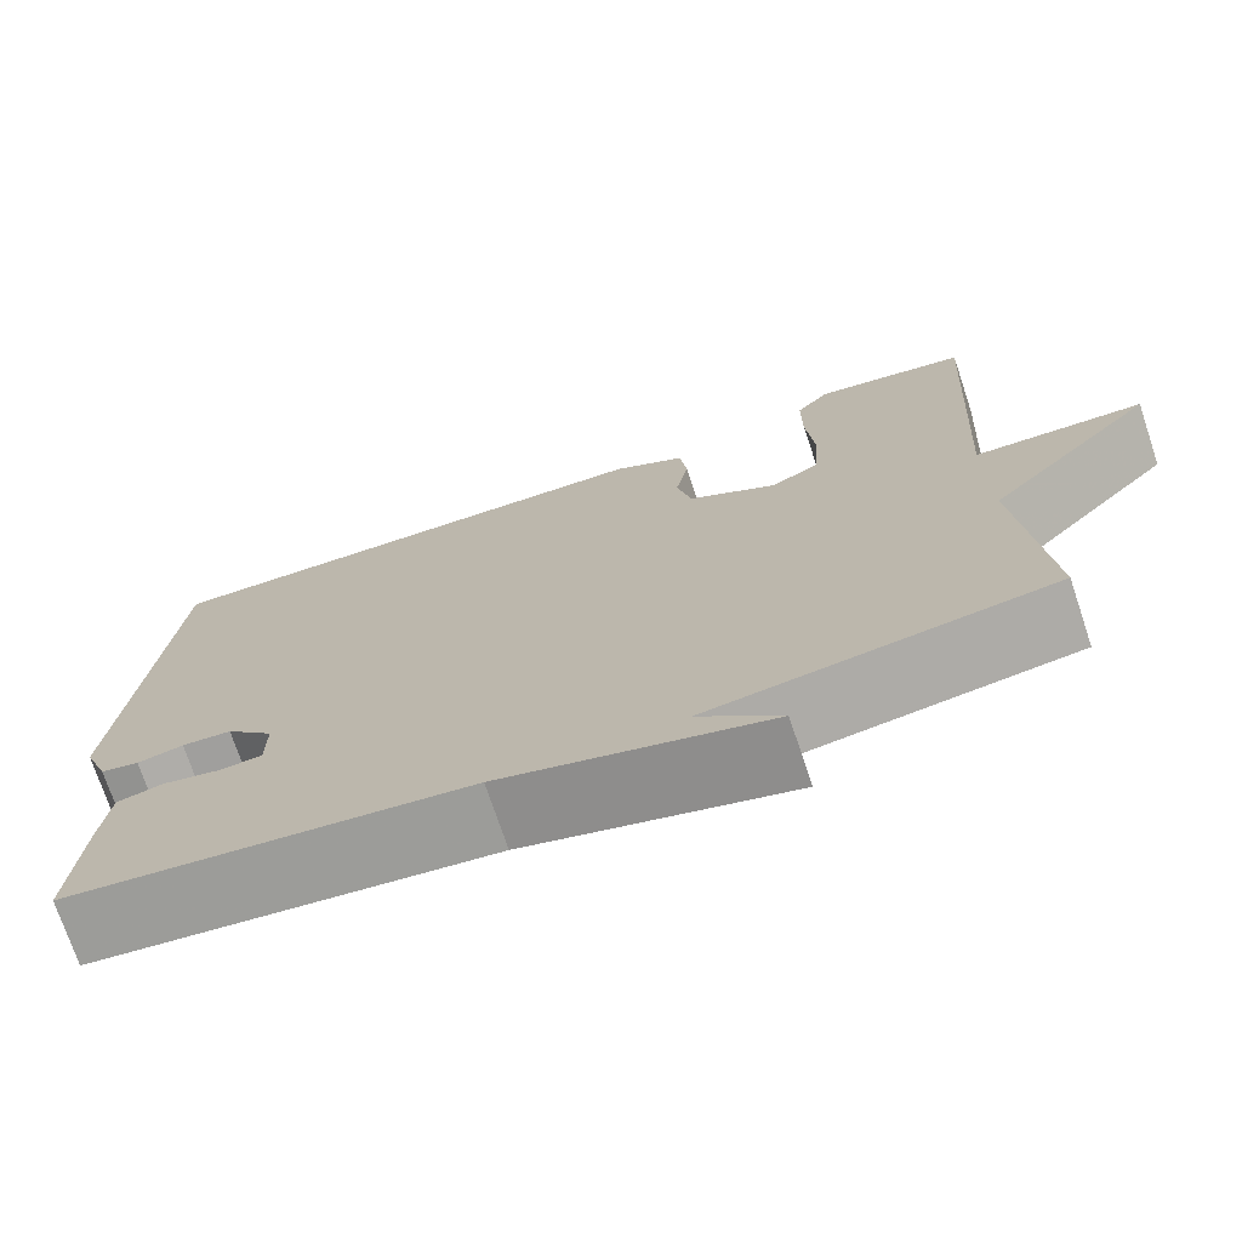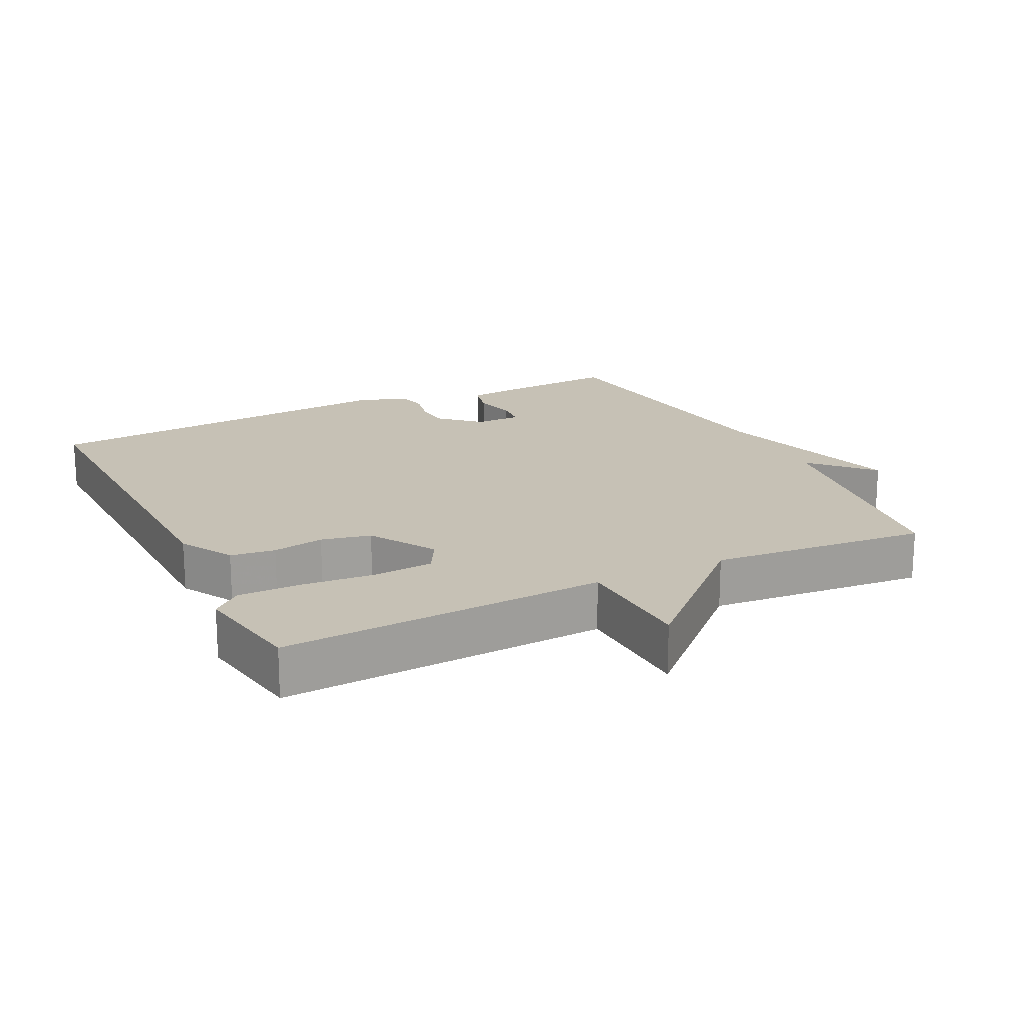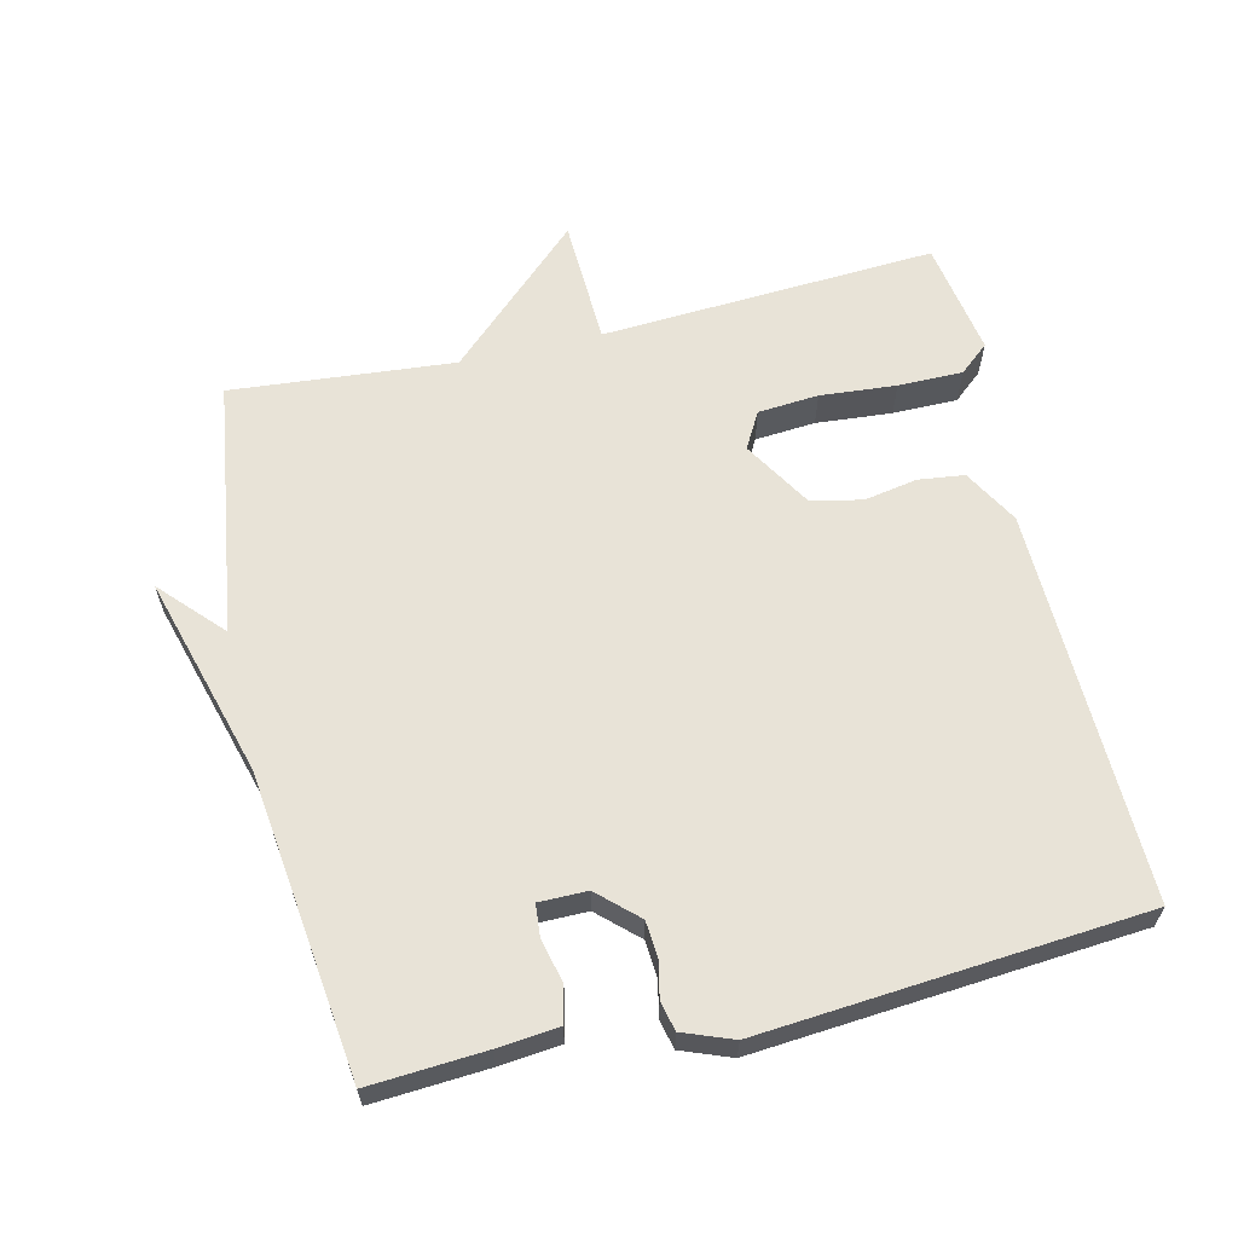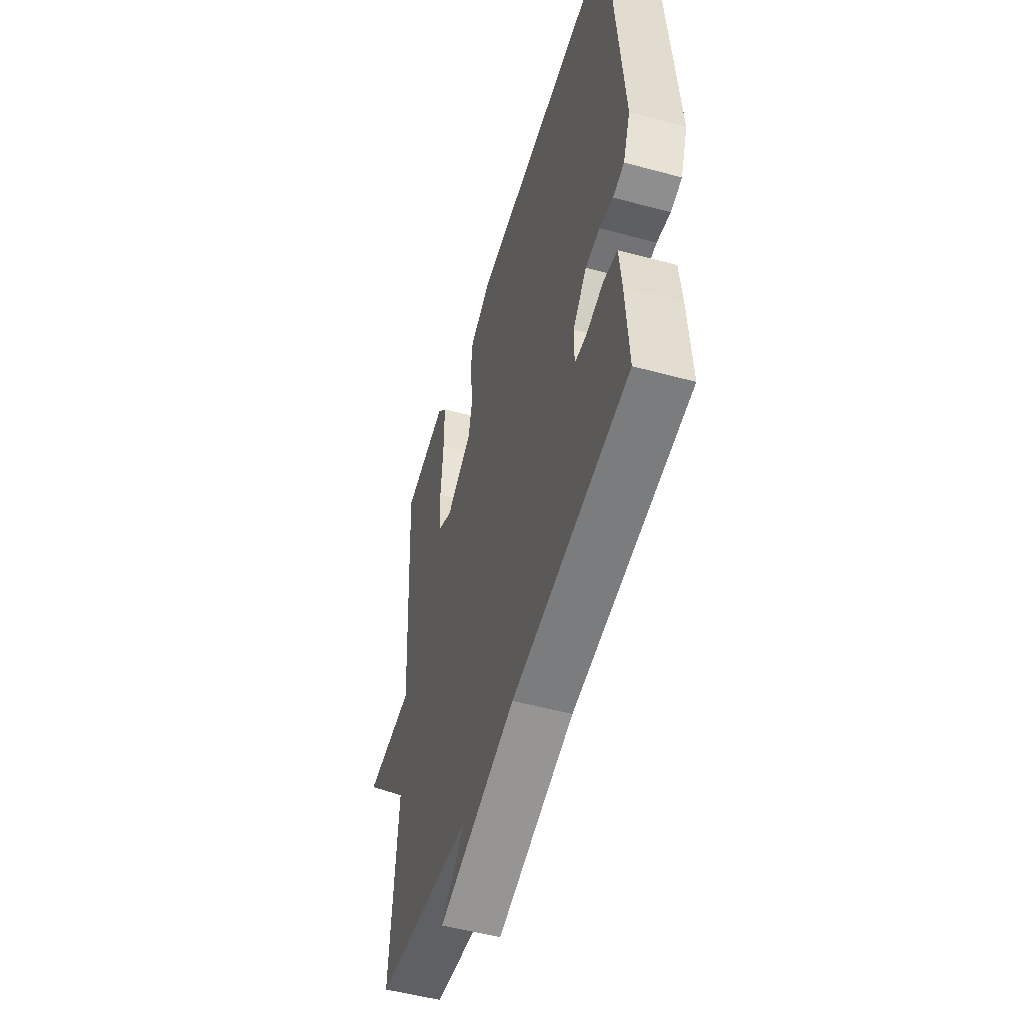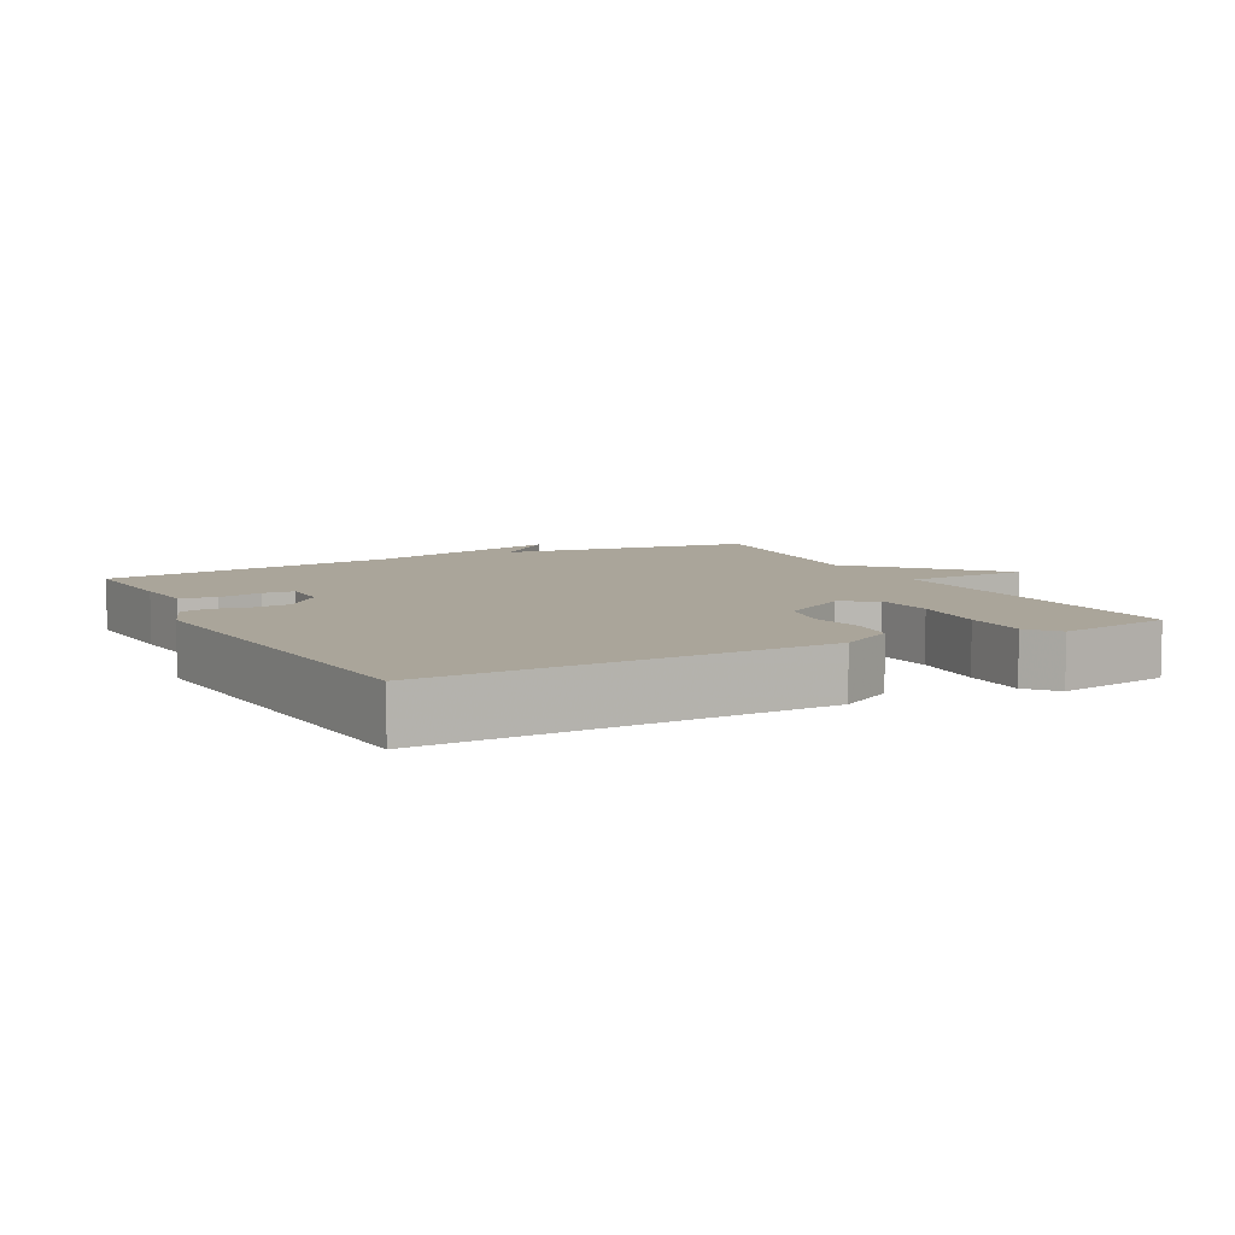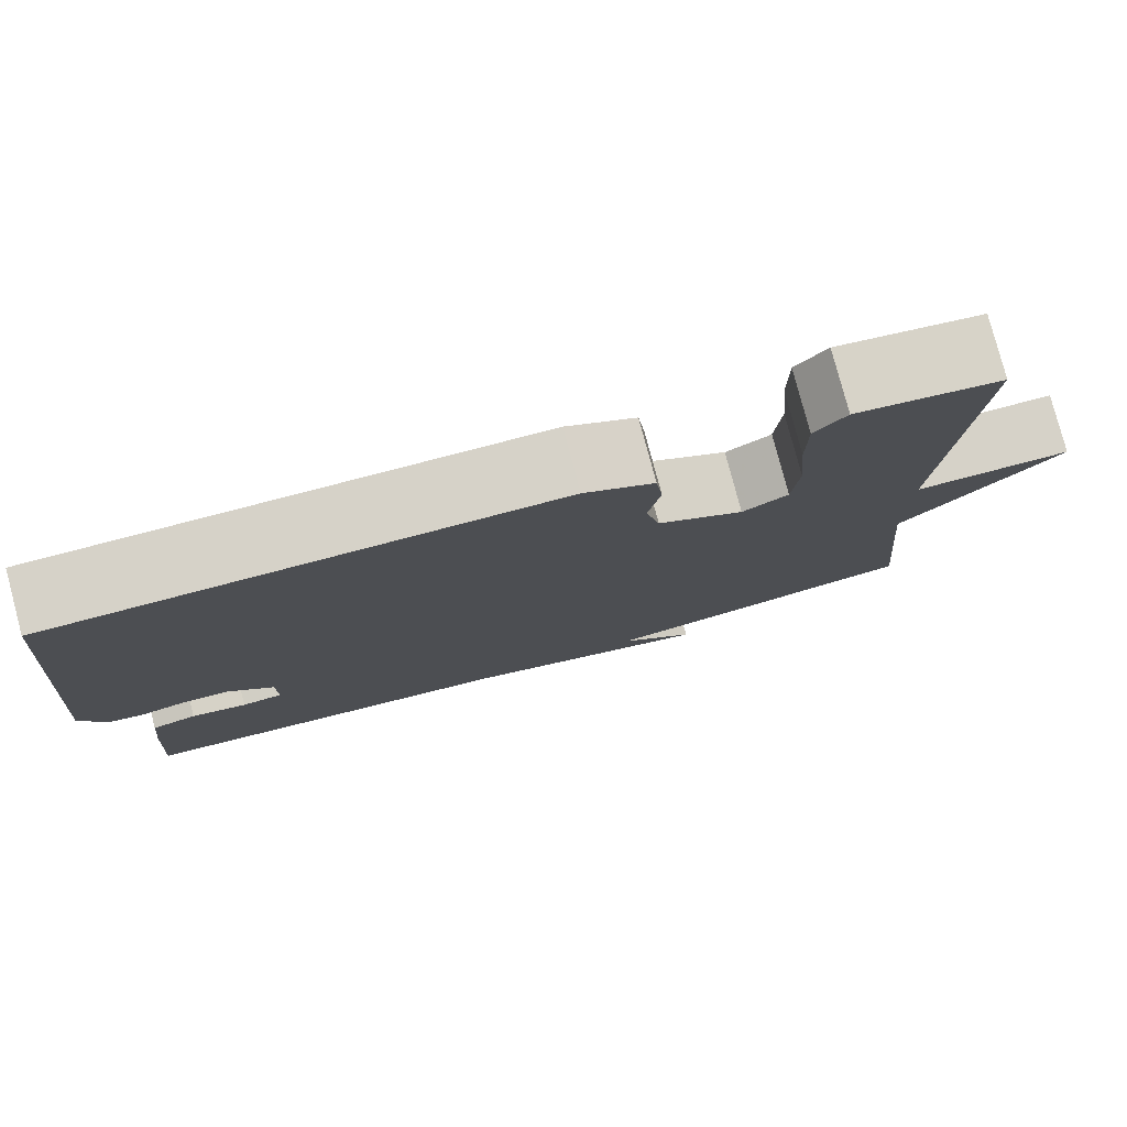
<metadata>
{"format":"obj","ext":"obj","renderer":"f3d","projection":"perspective","resolution":1024,"background":"white","views":[{"elev":-73.4,"azim":18.5,"up":"+Z"},{"elev":18.7,"azim":63.7,"up":"+Y"},{"elev":62.4,"azim":-103.2,"up":"+Y"},{"elev":-51.8,"azim":-106.4,"up":"+Z"},{"elev":7.6,"azim":-27.7,"up":"+Y"},{"elev":79.3,"azim":-14.9,"up":"+Z"}]}
</metadata>
<code>
v -0.5 0.07 0.5
v 0.063 0.07 0.487
v 0.142 0.07 0.442
v 0.15 0.07 0.376
v 0.136 0.07 0.3
v 0.152 0.07 0.227
v 0.249 0.07 0.168
v 0.301 0.07 0.197
v 0.308 0.07 0.284
v 0.299 0.07 0.393
v 0.299 0.07 0.486
v 0.335 0.07 0.528
v 0.5 0.07 0.5
v 0.472 0.07 0.02
v 0.654 0.07 0.013
v 0.472 0.07 -0.18
v 0.5 0.07 -0.5
v 0.134 0.07 -0.553
v 0.222 0.07 -0.635
v -0.066 0.07 -0.553
v -0.5 0.07 -0.5
v -0.489 0.07 -0.334
v -0.48 0.07 -0.247
v -0.429 0.07 -0.235
v -0.366 0.07 -0.25
v -0.32 0.07 -0.246
v -0.32 0.07 -0.177
v -0.372 0.07 -0.121
v -0.426 0.07 -0.117
v -0.476 0.07 -0.128
v -0.518 0.07 -0.118
v -0.545 0.07 -0.047
v -0.5 0 0.5
v 0.063 0 0.487
v 0.142 0 0.442
v 0.15 0 0.376
v 0.136 0 0.3
v 0.152 0 0.227
v 0.249 0 0.168
v 0.301 0 0.197
v 0.308 0 0.284
v 0.299 0 0.393
v 0.299 0 0.486
v 0.335 0 0.528
v 0.5 0 0.5
v 0.472 0 0.02
v 0.654 0 0.013
v 0.472 0 -0.18
v 0.5 0 -0.5
v 0.134 0 -0.553
v 0.222 0 -0.635
v -0.066 0 -0.553
v -0.5 0 -0.5
v -0.489 0 -0.334
v -0.48 0 -0.247
v -0.429 0 -0.235
v -0.366 0 -0.25
v -0.32 0 -0.246
v -0.32 0 -0.177
v -0.372 0 -0.121
v -0.426 0 -0.117
v -0.476 0 -0.128
v -0.518 0 -0.118
v -0.545 0 -0.047
f 3 4 5
f 2 3 5
f 1 2 5
f 32 1 5
f 31 32 5
f 30 31 5
f 29 30 5
f 28 29 5 6
f 27 28 6 7
f 26 27 7 8
f 23 24 25
f 22 23 25
f 21 22 25
f 20 21 25
f 20 25 26
f 19 20 26
f 18 19 26
f 18 26 8
f 17 18 8
f 16 17 8
f 14 15 16
f 12 13 14
f 11 12 14
f 10 11 14
f 9 10 14
f 8 9 14 16
f 37 36 35
f 37 35 34
f 37 34 33
f 37 33 64
f 37 64 63
f 37 63 62
f 37 62 61
f 38 37 61 60
f 39 38 60 59
f 40 39 59 58
f 57 56 55
f 57 55 54
f 57 54 53
f 57 53 52
f 58 57 52
f 58 52 51
f 58 51 50
f 40 58 50
f 40 50 49
f 40 49 48
f 48 47 46
f 46 45 44
f 46 44 43
f 46 43 42
f 46 42 41
f 48 46 41 40
f 1 33 34 2
f 2 34 35 3
f 3 35 36 4
f 4 36 37 5
f 5 37 38 6
f 6 38 39 7
f 7 39 40 8
f 8 40 41 9
f 9 41 42 10
f 10 42 43 11
f 11 43 44 12
f 12 44 45 13
f 13 45 46 14
f 14 46 47 15
f 15 47 48 16
f 16 48 49 17
f 17 49 50 18
f 18 50 51 19
f 19 51 52 20
f 20 52 53 21
f 21 53 54 22
f 22 54 55 23
f 23 55 56 24
f 24 56 57 25
f 25 57 58 26
f 26 58 59 27
f 27 59 60 28
f 28 60 61 29
f 29 61 62 30
f 30 62 63 31
f 31 63 64 32
f 32 64 33 1

</code>
